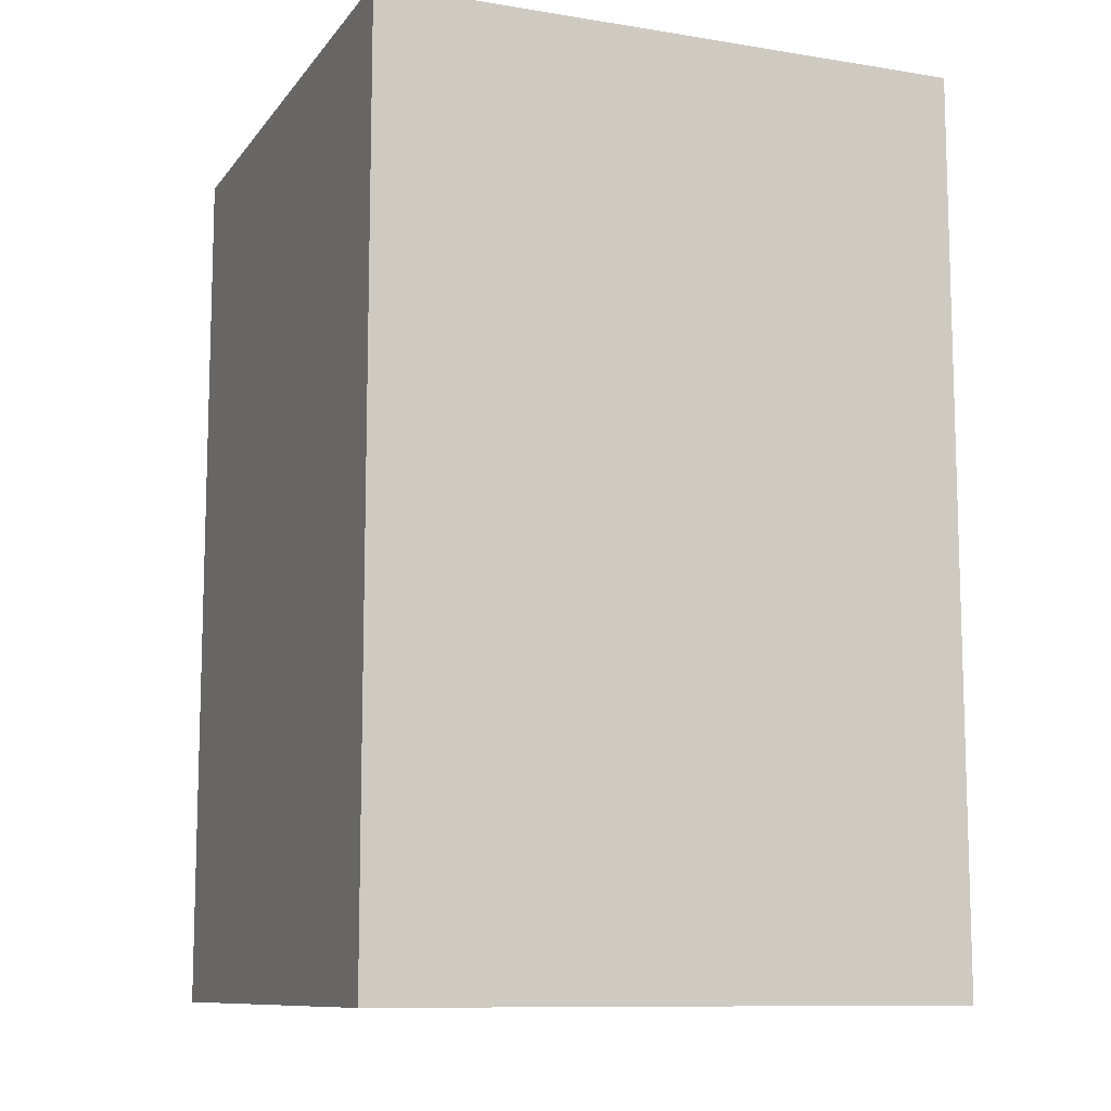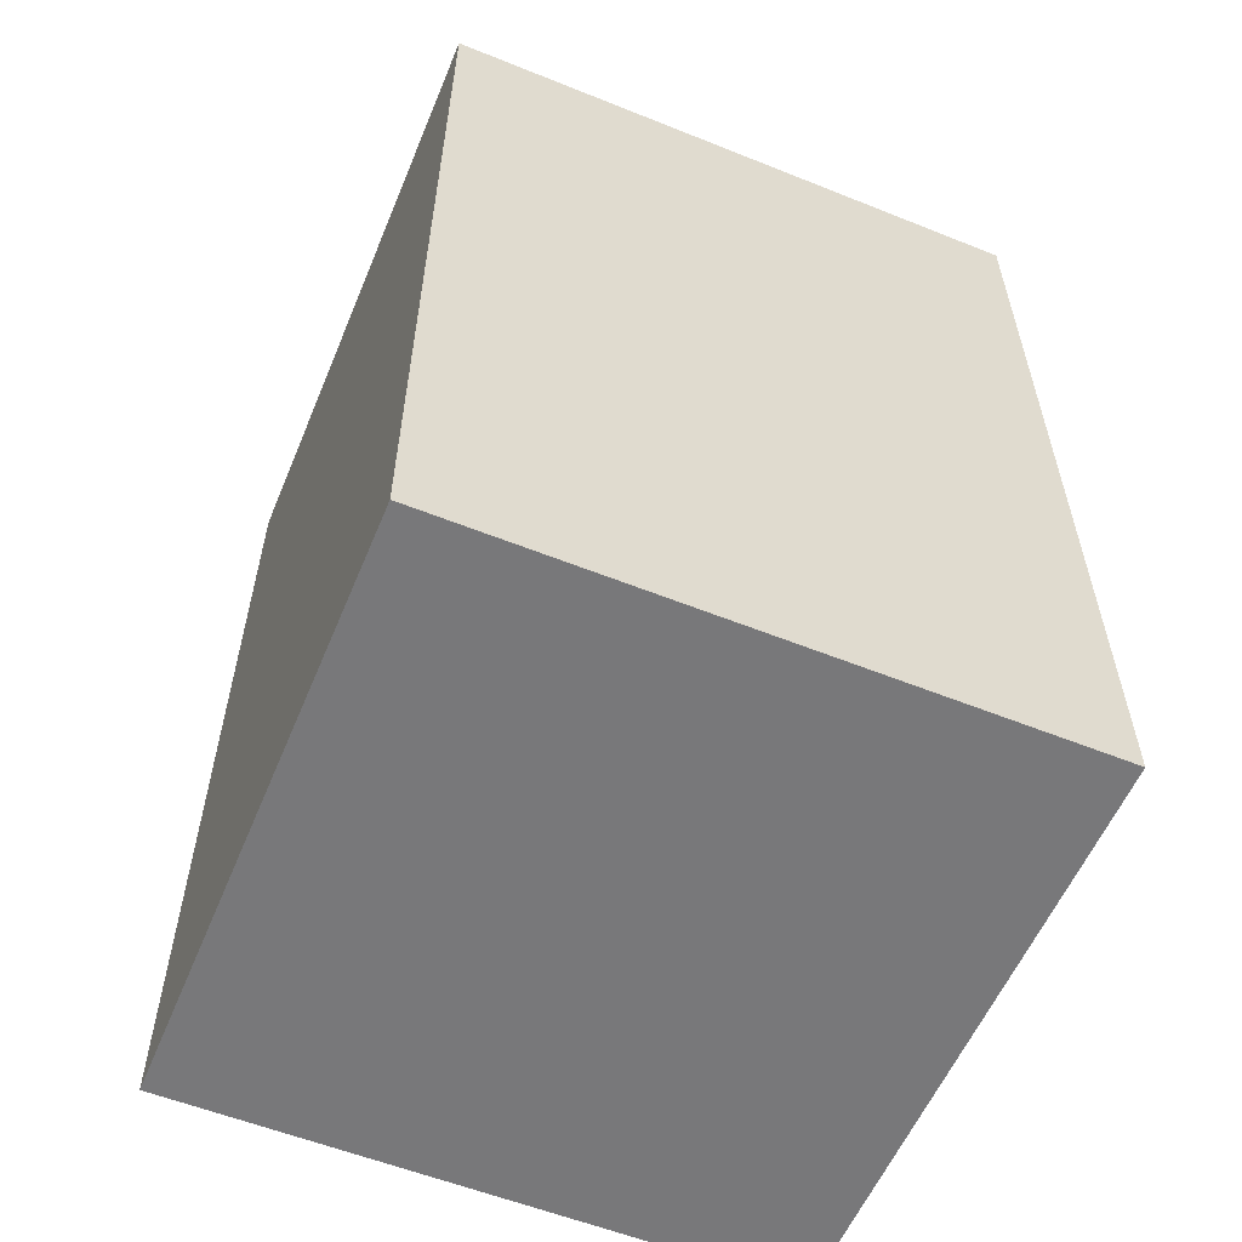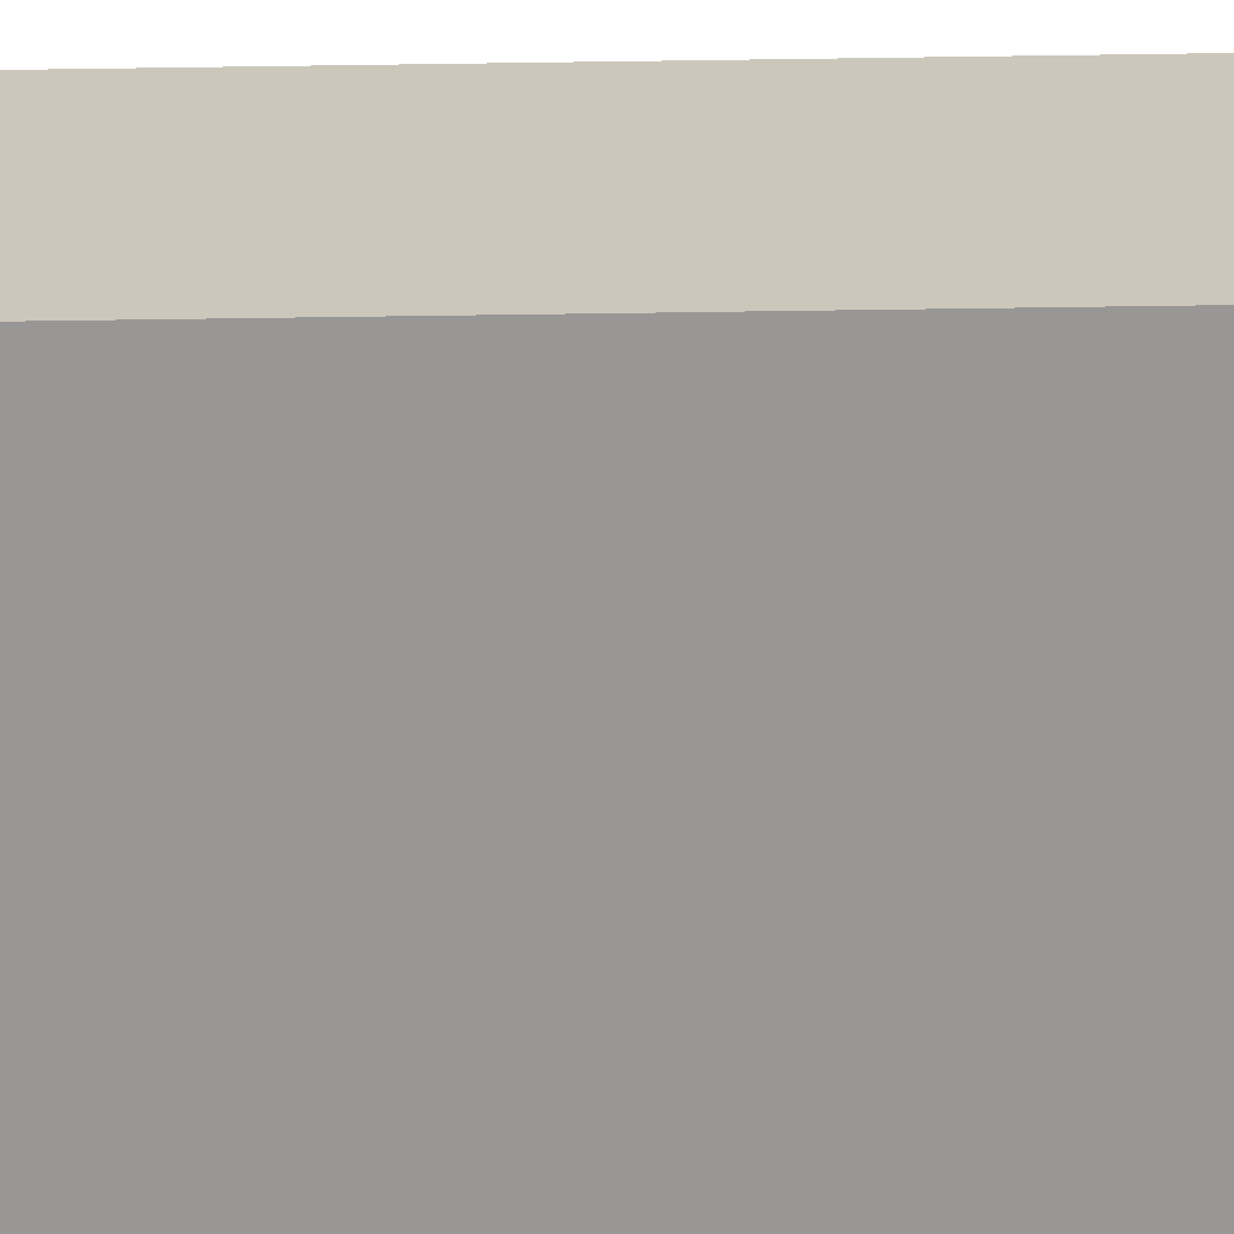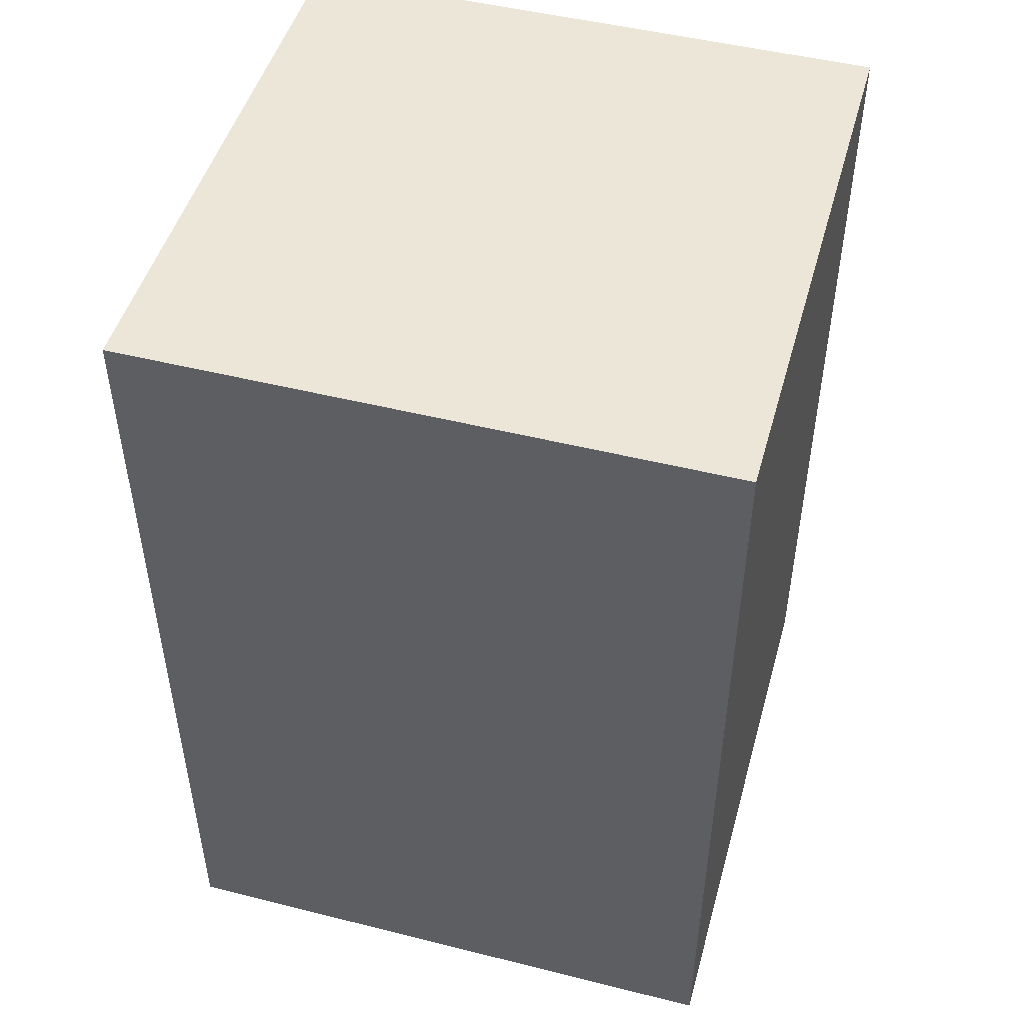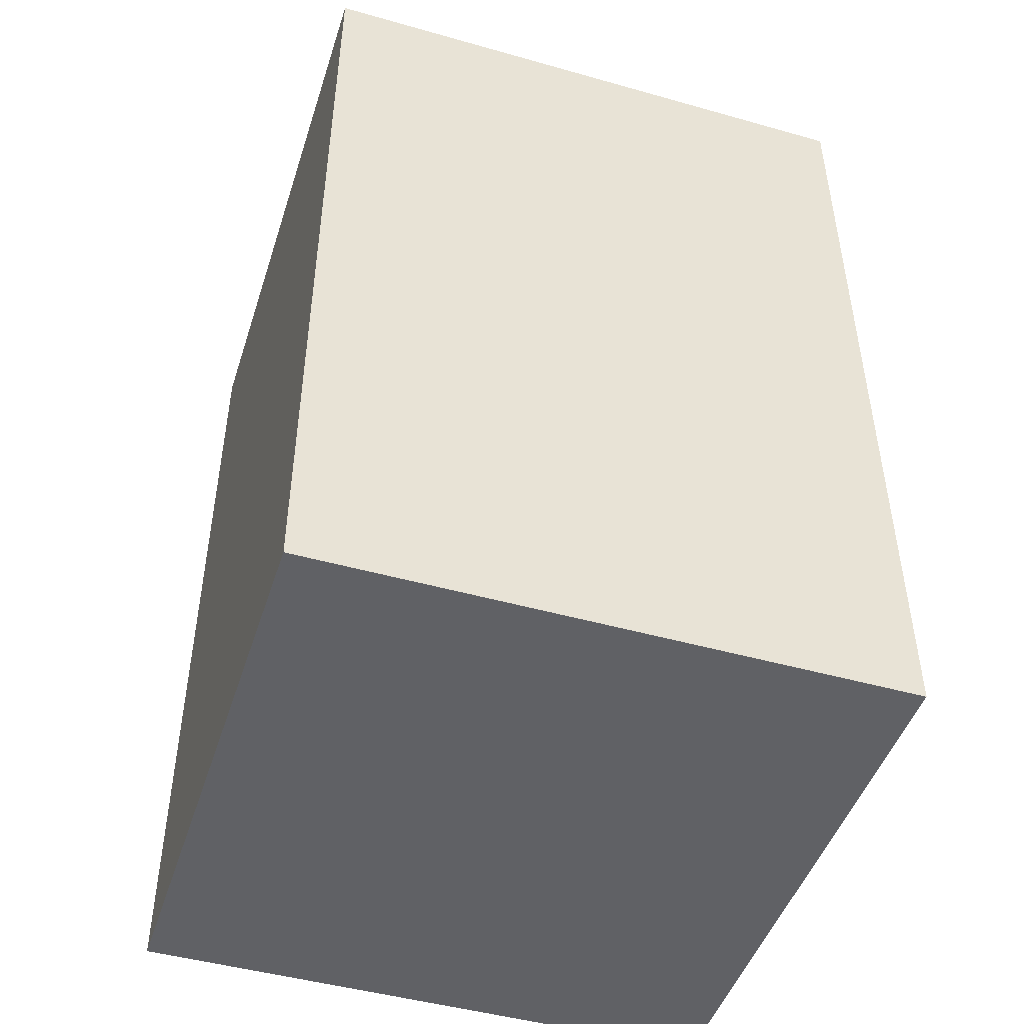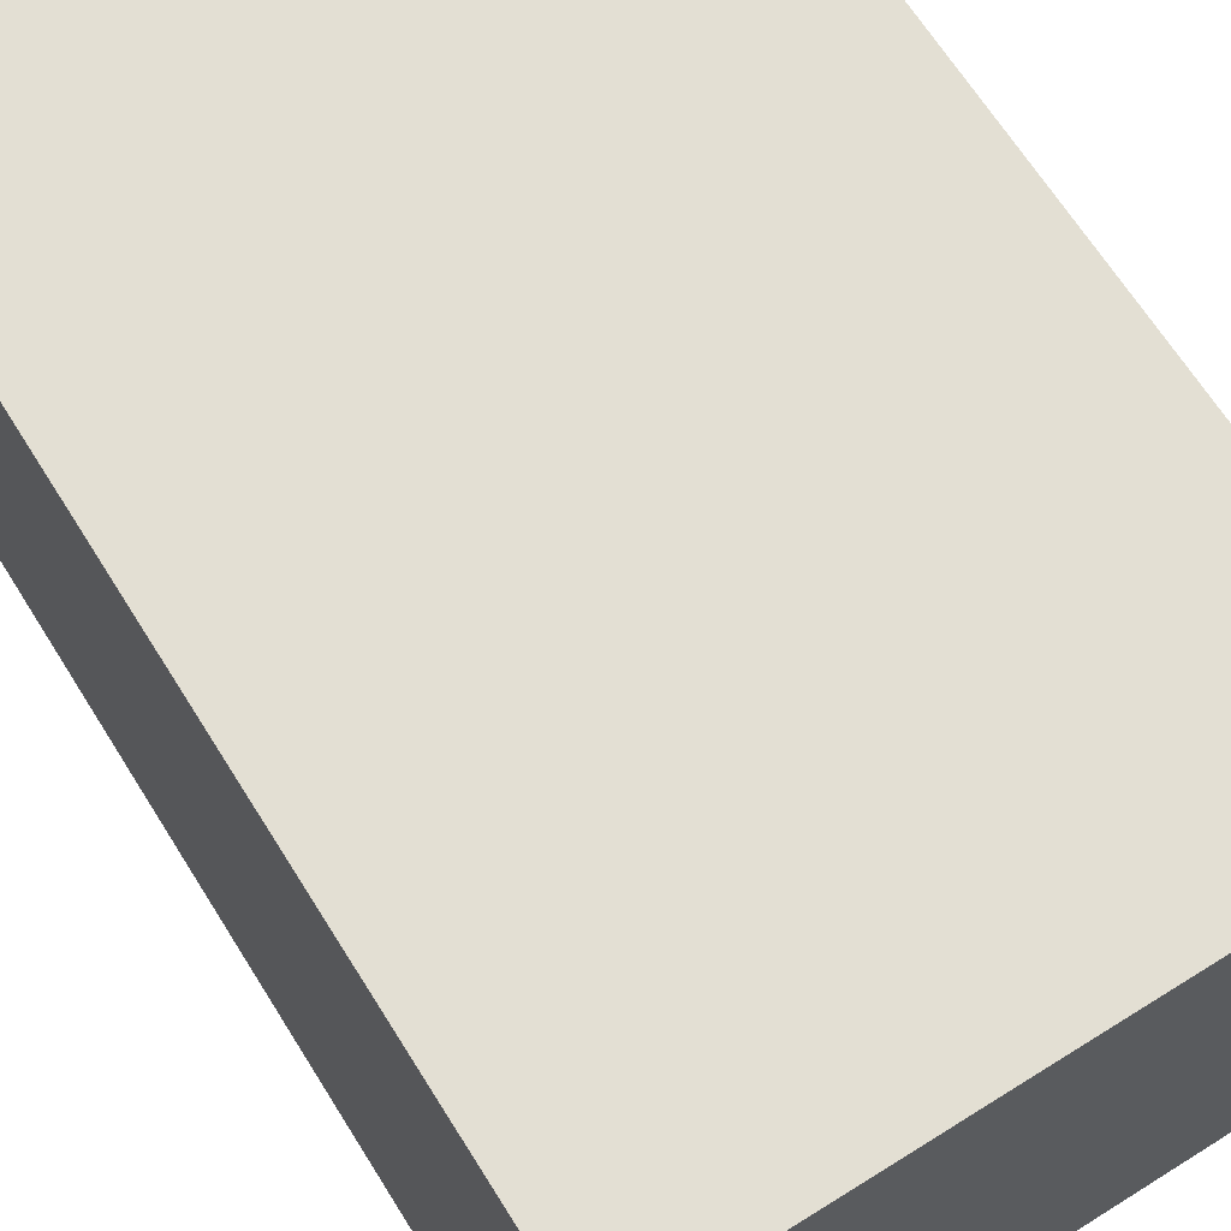
<metadata>
{"format":"obj","ext":"obj","renderer":"f3d","projection":"perspective","resolution":1024,"background":"white","views":[{"elev":-10.4,"azim":-22.0,"up":"+Y"},{"elev":-57.5,"azim":67.4,"up":"+Y"},{"elev":-68.2,"azim":90.8,"up":"+Z"},{"elev":48.6,"azim":105.6,"up":"+Y"},{"elev":-47.2,"azim":-17.7,"up":"+Y"},{"elev":66.9,"azim":147.9,"up":"+Z"}]}
</metadata>
<code>
v 1.034 0 -1.034
v -1.034 0 -1.034
v 1.034 3.153 -1.034
v -1.034 3.153 -1.034
v 1.034 3.153 1.034
v -1.034 3.153 1.034
v 1.034 0 1.034
v -1.034 0 1.034
v 1.034 1.634 1.034
v 1.034 1.634 -1.034
v -1.034 1.634 -1.034
v -1.034 1.634 1.034
v -1.034 2.423 -1.034
v 1.034 2.423 -1.034
v 1.034 2.423 1.034
v -1.034 2.423 1.034
v 1.034 0.8459 1.034
v 1.034 0.8459 -1.034
v -1.034 0.8459 -1.034
v -1.034 0.8459 1.034
v 1.034 0.6882 1.034
v 1.034 0.6882 -1.034
v -1.034 0.6882 -1.034
v -1.034 0.6882 1.034
v -1.034 1.477 -1.034
v 1.034 1.477 -1.034
v 1.034 1.477 1.034
v -1.034 1.477 1.034
v 1.034 2.265 1.034
v 1.034 2.265 -1.034
v -1.034 2.265 -1.034
v -1.034 2.265 1.034
v 0.6431 3.153 -0.6431
v -0.6431 3.153 -0.6431
v -0.6431 3.153 0.6431
v 0.6431 3.153 0.6431
v 0.4197 3.153 -0.4197
v -0.4197 3.153 -0.4197
v -0.4197 3.153 0.4197
v 0.4197 3.153 0.4197
f 30 31 13 14
f 37 38 39 40
f 15 16 32 29
f 7 8 2 1
f 31 32 16 13
f 29 30 14 15
f 17 18 26 27
f 18 19 25 26
f 19 20 28 25
f 27 28 20 17
f 14 13 4 3
f 15 14 3 5
f 5 6 16 15
f 13 16 6 4
f 21 22 18 17
f 22 23 19 18
f 23 24 20 19
f 17 20 24 21
f 7 1 22 21
f 1 2 23 22
f 2 8 24 23
f 21 24 8 7
f 26 25 11 10
f 27 26 10 9
f 9 12 28 27
f 25 28 12 11
f 9 10 30 29
f 10 11 31 30
f 11 12 32 31
f 29 32 12 9
f 3 4 34 33
f 4 6 35 34
f 6 5 36 35
f 5 3 33 36
f 33 34 38 37
f 34 35 39 38
f 35 36 40 39
f 36 33 37 40

</code>
